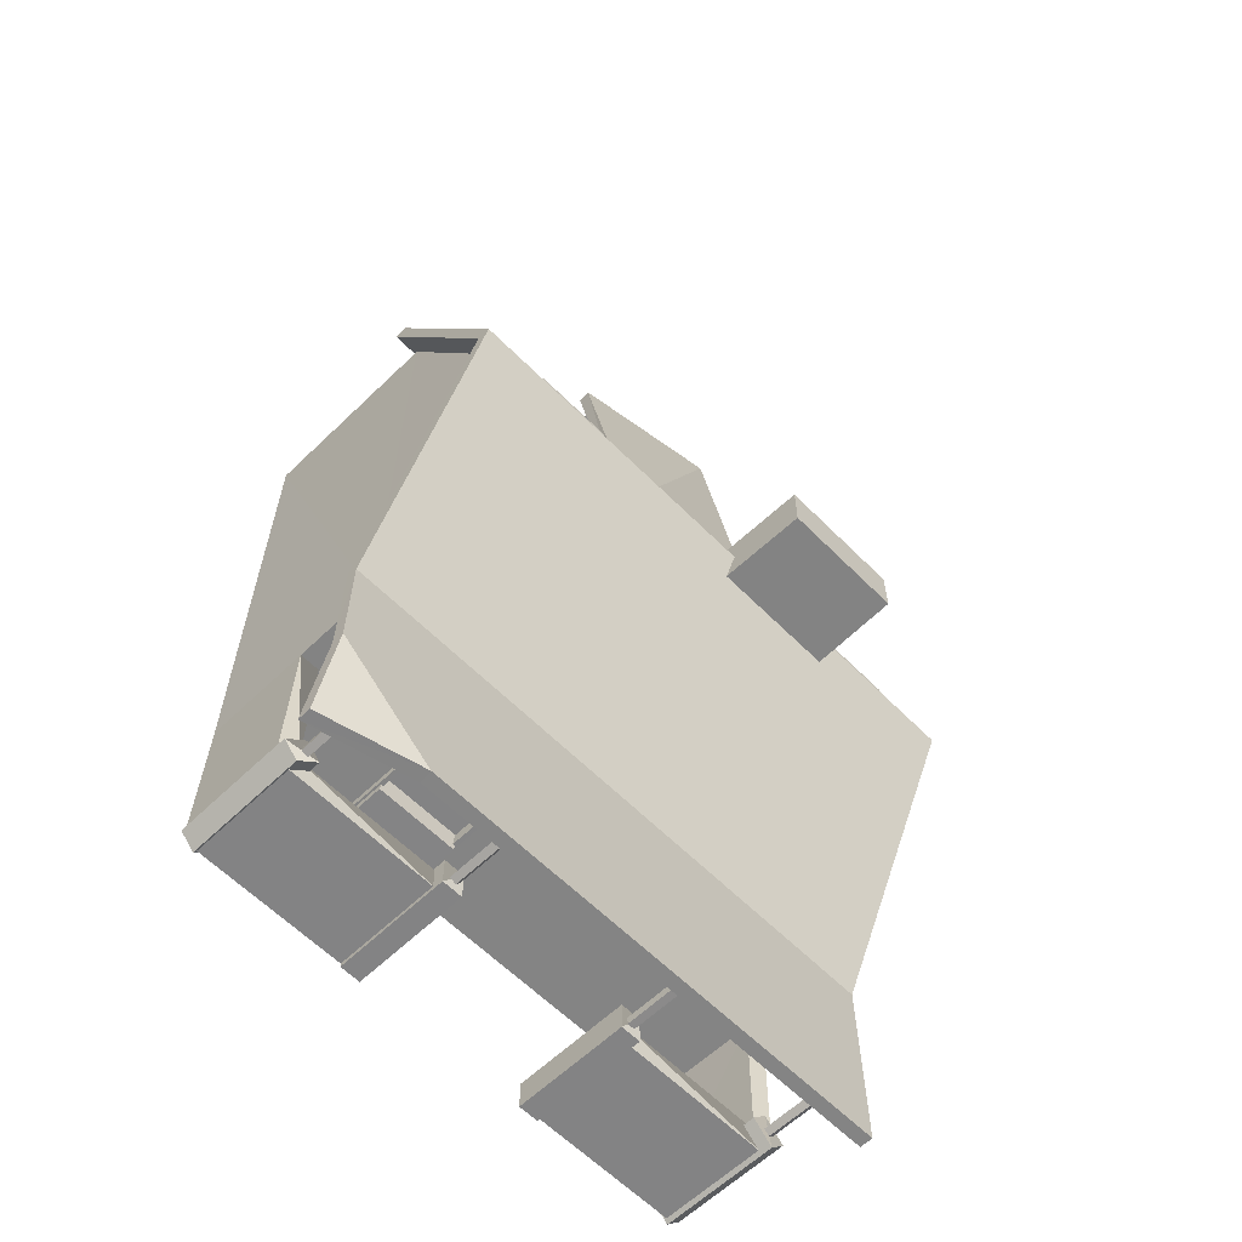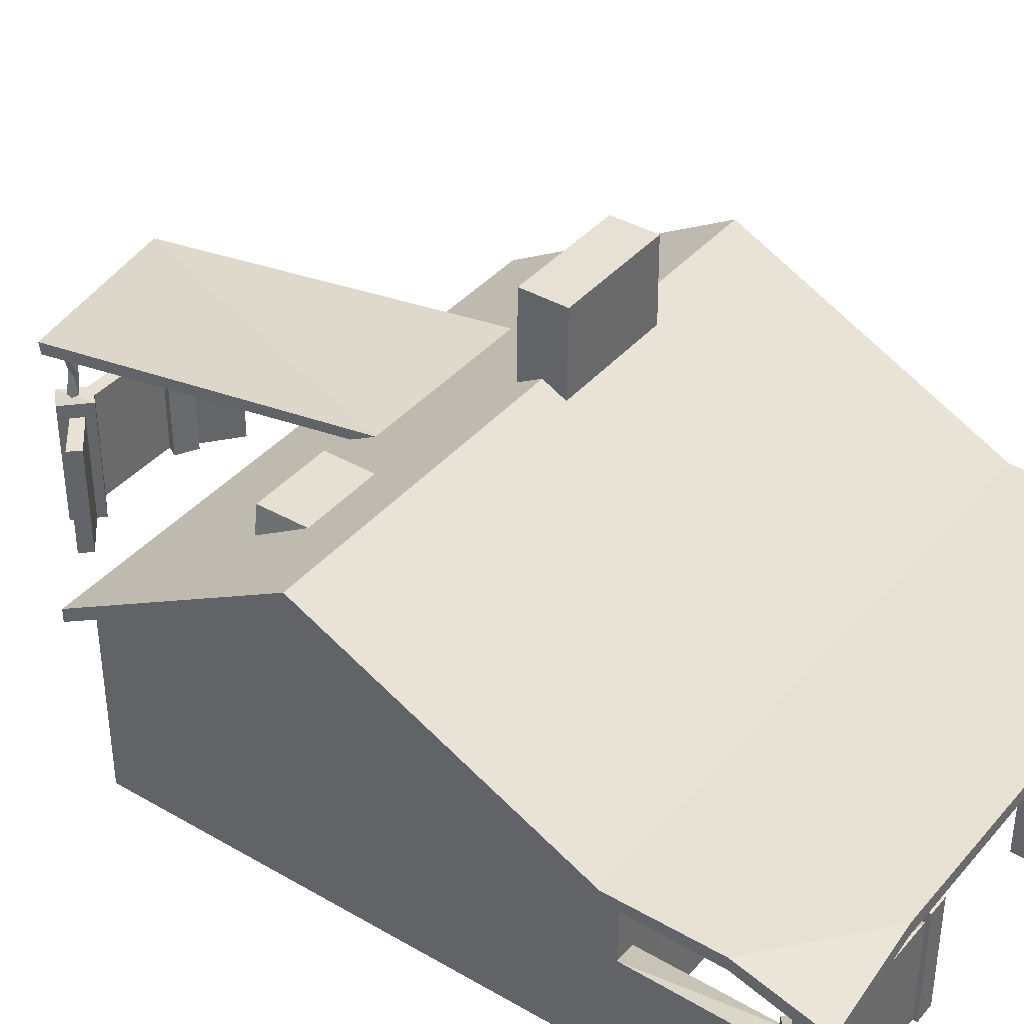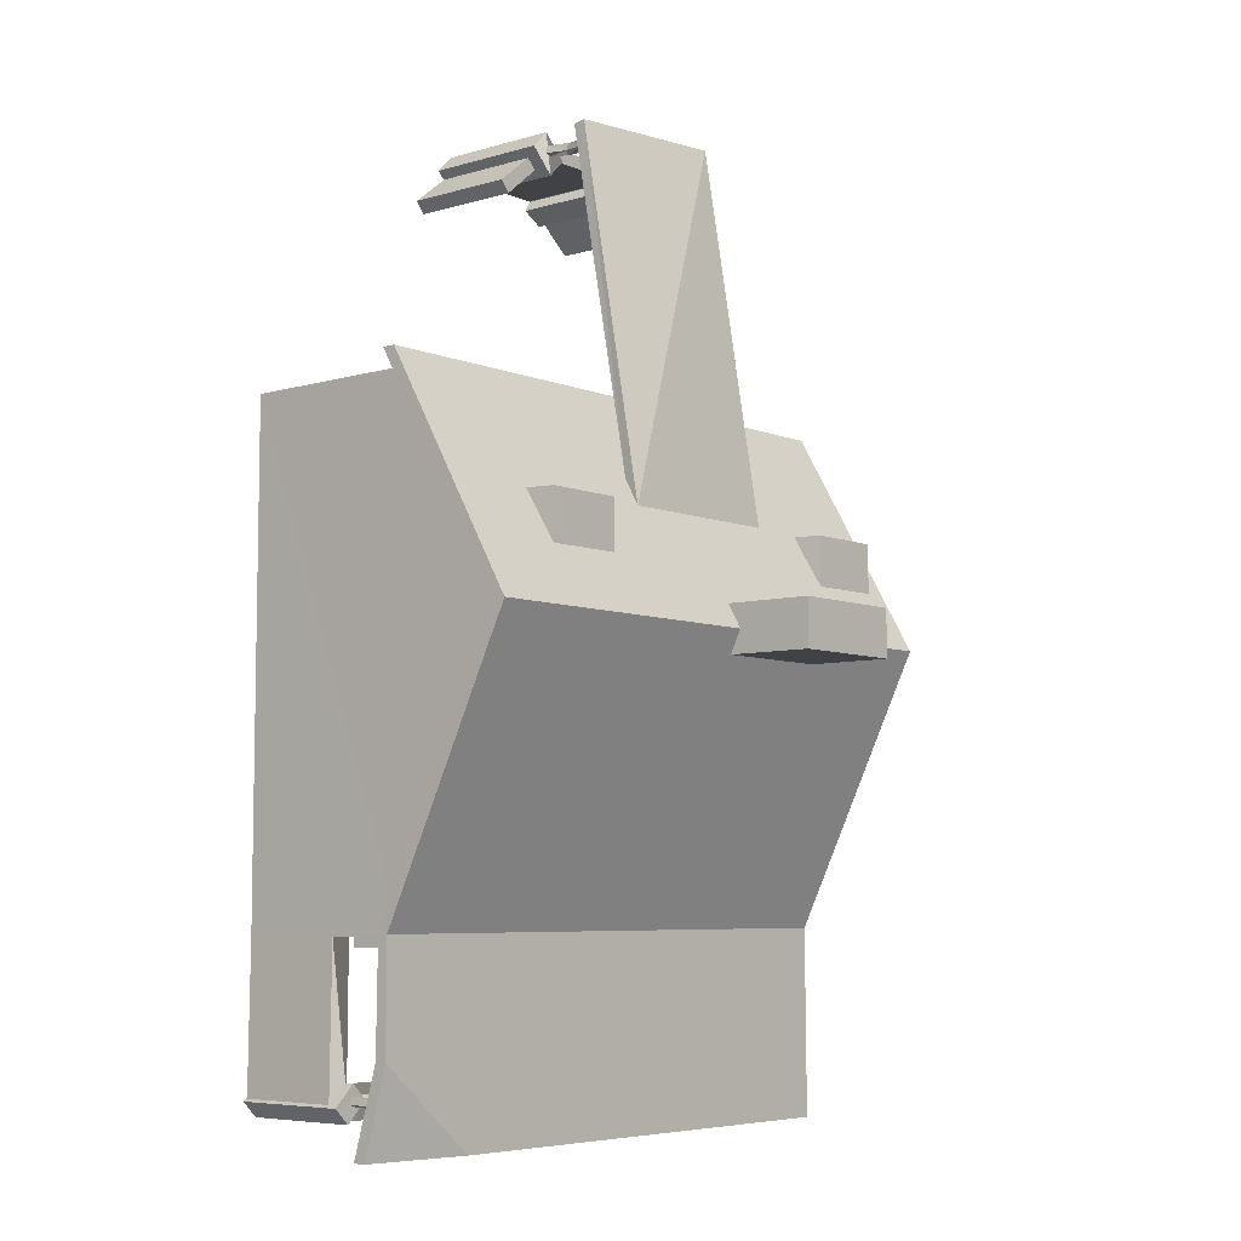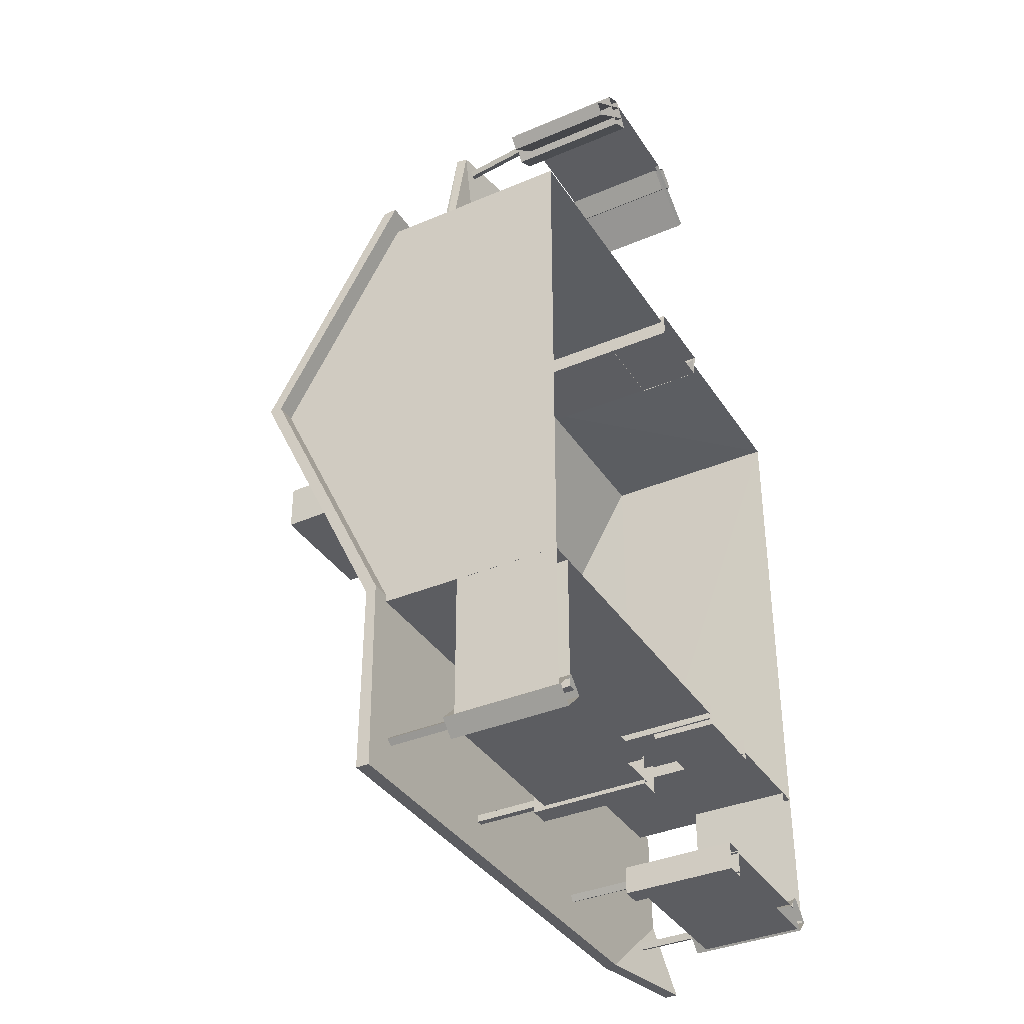
<metadata>
{"format":"obj","ext":"obj","renderer":"f3d","projection":"perspective","resolution":1024,"background":"white","views":[{"elev":-61.1,"azim":134.4,"up":"+Z"},{"elev":39.0,"azim":126.0,"up":"+Y"},{"elev":-6.4,"azim":130.4,"up":"+Z"},{"elev":-36.6,"azim":-61.0,"up":"+Z"}]}
</metadata>
<code>
g default
v -463.7 83.12 -588.6
v -471.2 83.12 -635.6
v -491 83.12 -615.8
v -444 83.12 -608.3
v -463.7 -76.12 -588.6
v -444 -76.12 -608.3
v 201.4 82.7 -606.5
v 248 82.7 -613.9
v 228.4 82.7 -633.4
v 221 82.7 -586.9
v 201.4 -75.7 -606.5
v 221 -75.7 -586.9
v -471.2 -76.12 -635.6
v -491 -76.12 -615.8
v 228.4 -75.7 -633.4
v -0.8672 -72.96 -598.5
v -0.8672 82.7 -636.6
v -0.8675 -72.96 -636.6
v -0.8673 82.7 -598.5
v 26.82 -72.96 -636.6
v 26.82 82.7 -598.5
v 26.82 -72.96 -598.5
v 26.82 82.7 -636.6
v 248 -75.7 -613.9
v -263.9 82.7 -598.5
v -263.9 -72.96 -598.5
v -263.9 82.7 -636.7
v -263.9 -72.96 -636.7
v -236.2 82.7 -636.7
v -236.2 -72.96 -636.7
v -236.2 82.7 -598.5
v -236.2 -72.96 -598.5
v 26.82 -72.96 -598.5
v 214.6 178.2 -604.7
v 216.4 65.71 -614.3
v 214.6 65.71 -604.7
v 216.4 178.2 -614.3
v 223.8 178.2 -601.5
v 223.8 65.71 -601.5
v 137.3 169.6 -667.6
v 271.5 138.3 -669.3
v 271 170.8 -556.5
v 271 170.8 -556.5
v 270.4 185.9 -415.6
v 270.4 172.2 -409.7
v 270.4 185.9 -415.6
v 271 170.8 -556.5
v 271 186.6 -556.4
v -515.7 169.6 -667.6
v 139.2 187.2 -667.6
v 137.3 169.6 -667.6
v 139.2 187.2 -667.6
v -515.7 169.6 -667.6
v -515.7 187.2 -667.6
v -515.7 169.6 -667.6
v -515.1 185.9 -415.7
v -515.7 187.2 -667.6
v -515.1 185.9 -415.7
v -515.7 169.6 -667.6
v -515.1 172.2 -409.7
v -515.7 187.2 -667.6
v 271 186.6 -556.4
v 139.2 187.2 -667.6
v -515.7 187.2 -667.6
v 270.4 185.9 -415.6
v 271 186.6 -556.4
v -515.1 185.9 -415.7
v 270.4 185.9 -415.6
v -515.7 187.2 -667.6
v 271.5 155.8 -669.2
v 271 170.8 -556.5
v 271.5 138.3 -669.3
v 271 170.8 -556.5
v 271.5 155.8 -669.2
v 271 186.6 -556.4
v 139.2 187.2 -667.6
v 271 186.6 -556.4
v 271.5 155.8 -669.2
v 271.5 138.3 -669.3
v 139.2 187.2 -667.6
v 271.5 155.8 -669.2
v 139.2 187.2 -667.6
v 271.5 138.3 -669.3
v 137.3 169.6 -667.6
v -515.7 169.6 -667.6
v 270.4 172.2 -409.7
v -515.1 172.2 -409.7
v -515.7 169.6 -667.6
v 271 170.8 -556.5
v 270.4 172.2 -409.7
v 137.3 169.6 -667.6
v 271 170.8 -556.5
v -515.7 169.6 -667.6
v 225.7 65.71 -611.1
v 225.7 178.2 -611.1
v -460.7 174.5 -612.6
v -460.7 66.94 -612.6
v -468.1 174.5 -619
v -468.1 66.94 -619
v -475.5 174.5 -612.6
v -475.5 66.94 -612.6
v -468.1 174.5 -606.2
v -468.1 66.94 -606.2
v -244.8 81.85 -613.2
v -244.8 170.6 -613.2
v -254.6 81.85 -613.9
v -254.6 170.6 -613.9
v -245.5 81.85 -623
v -245.5 170.6 -623
v -255.3 81.85 -623.7
v -255.3 170.6 -623.7
v 9.165 81.85 -624.6
v 9.165 170.6 -624.6
v 17.95 81.85 -620.4
v 17.95 170.6 -620.4
v 3.688 81.85 -616.5
v 3.688 170.6 -616.5
v 12.48 81.85 -612.3
v 12.48 170.6 -612.3
v -246.5 79.22 598.8
v -110 79.22 581.1
v -240.1 79.22 581.1
v -103.5 79.22 598.8
v -35.22 79.22 518.8
v -22.39 79.22 534.1
v -22.39 -72.96 534.1
v -35.22 -72.96 518.8
v -327.6 79.22 534.1
v -314.8 79.22 518.8
v -9.065 173.6 234.9
v -127.2 179.8 234.9
v -127.2 173.6 234.9
v -9.065 179.8 234.9
v -232.5 98.79 566
v -283.8 98.79 588.9
v -255.2 98.79 605.4
v -261 98.79 549.5
v -232.5 -72.96 566
v -261 -72.96 549.5
v -94.1 98.79 551.6
v -85.29 98.79 607.1
v -61.95 98.79 583.7
v -117.4 98.79 574.9
v -61.95 -72.96 583.7
v -85.29 -72.96 607.1
v -94.1 -72.96 551.6
v -117.4 -72.96 574.9
v -283.8 -72.96 588.9
v -255.2 -72.96 605.4
v -40.35 11.95 -435.9
v -40.35 14.57 -405.6
v 72.66 11.95 -435.9
v 72.66 14.57 -405.6
v 72.66 -76.14 -436.8
v -40.35 -76.14 -436.8
v -40.43 -74.55 -404.3
v 72.56 -74.55 -404.2
v -12.09 11.95 246.1
v -12.09 14.57 215.7
v -124.7 11.95 246.1
v -124.7 14.57 215.7
v -124.7 -76.14 246.9
v -12.09 -76.14 246.9
v -12.09 14.57 215.7
v -12.09 -72.96 216.3
v -124.7 14.57 215.7
v -124.7 -76.14 215.7
v -461.1 68.02 -419.8
v -490 68.18 -419.7
v -490 -72.96 234.9
v -490 -72.96 -615.8
v -490 -72.92 -419.7
v -490 67.89 -615.8
v -461 67.89 -602.2
v -461 -72.96 -602.2
v -460.4 -72.96 -419.8
v -490 179.8 234.9
v -127.3 -72.96 233.8
v -9.065 -72.96 235.2
v 241.7 -72.96 234.9
v 242.3 -72.96 -419.1
v 242.1 179 -419.1
v 242.3 67.87 -419.1
v 244.8 67.89 -614.6
v 244.8 -72.96 -614.6
v 217.1 67.89 -602.2
v 216.3 67.72 -419.1
v 216.1 -72.96 -420.1
v 217.1 -72.96 -602.2
v -257.5 -72.96 -631.1
v -471.2 -72.96 -631.1
v -257.5 67.89 -631.1
v -471.2 67.89 -631.1
v -257.5 67.89 -602.2
v -257.5 -72.96 -602.2
v 22.86 67.89 -602.2
v 22.86 -72.96 -602.2
v 22.86 67.89 -631.1
v 228.8 67.89 -631.1
v 228.8 -72.96 -631.1
v 22.86 -72.96 -631.1
v -240.1 -72.96 581.1
v -110 -72.96 581.1
v -314.8 -72.96 518.8
v -266.7 97.03 580.6
v -246.2 195.8 583.8
v -255.4 195.8 580.6
v -266.7 97.03 580.6
v -257.4 97.03 583.8
v -257.4 97.03 583.8
v -244.3 195.8 574.2
v -257.4 97.03 583.8
v -255.6 97.03 574.2
v -90.95 127.8 578.2
v -94.26 97.2 576.4
v -92.85 131.1 571.6
v -94.26 97.2 576.4
v -85.03 97.2 579.6
v -96.1 97.2 586
v -105.1 134.9 584.6
v -96.1 97.2 586
v -94.26 97.2 576.4
v -92.51 131.5 587.8
v -96.1 97.2 586
v -86.87 97.2 589.2
v -96.1 97.2 586
v -86.87 97.2 589.2
v -85.03 97.2 579.6
v -86.87 97.2 589.2
v -14.42 166.2 241.1
v -9.065 -72.96 241.1
v -9.074 173.6 241.1
v -14.42 -72.96 241.1
v -121.4 166.2 216.3
v -121.4 -72.96 216.3
v -14.42 166.2 216.3
v -121.4 166.2 241.1
v -127.2 173.6 241.1
v -121.4 -72.96 241.1
v -127.3 -72.96 241.1
v -121.4 -72.96 241.1
v -121.4 -72.96 241.1
v -14.42 -72.96 241.1
v -14.42 -72.96 241.1
v 241.7 179.6 234.9
v -40.42 -73.12 -419.7
v -490 181.6 -419.1
v -40.42 180 -419.1
v 33.87 317.6 24.21
v 140.9 316.8 93.12
v 141.2 317.9 23.74
v 33.6 316.8 93.12
v 146.2 278.5 93.7
v 26.79 278.5 93.71
v -315.4 314.9 -18.9
v -149.2 462.7 -18.79
v -313.1 462.7 -18.79
v -146.8 314.9 -18.9
v -149.2 462.7 -81.92
v -146.8 314.9 -81.81
v -313.1 462.7 -81.92
v -315.4 314.9 -81.81
v -376.3 318.3 21.73
v -484.4 316.8 93.12
v -377.1 316.8 93.12
v -485.4 318 22.11
v -489.1 280.1 93.47
v -370.8 280.2 93.28
v 242.1 348.7 -51.27
v 137.3 169.6 -667.6
v 271.5 138.3 -669.3
v 271 170.8 -556.5
v -268.9 214.8 602
v -55.43 277.5 97.47
v -297.7 277.5 97.5
v -64.28 182 602
v -268.5 198.2 599.3
v -64.63 165.3 599.3
v -57.44 256.1 133.3
v -297.6 256.1 133.3
v 270.4 169.7 253.2
v -515.1 187.4 253.1
v -515.1 169.7 253.2
v 270.4 187.4 253.1
v 271 170.8 -556.5
v 270.4 185.9 -415.6
v 270.4 172.2 -409.7
v 270.4 185.9 -415.6
v 271 170.8 -556.5
v 271 186.6 -556.4
v 270.4 345.5 -51.06
v 270.4 362.5 -51.06
v -515.7 169.6 -667.6
v 139.2 187.2 -667.6
v 137.3 169.6 -667.6
v 139.2 187.2 -667.6
v -515.7 169.6 -667.6
v -515.7 187.2 -667.6
v 270.4 172.2 -409.7
v 270.4 185.9 -415.6
v -515.7 169.6 -667.6
v -515.1 185.9 -415.7
v -515.7 187.2 -667.6
v -515.1 185.9 -415.7
v -515.7 169.6 -667.6
v -515.1 172.2 -409.7
v -515.1 345.5 -51.06
v -515.1 362.5 -51.06
v -515.1 345.5 -51.06
v -515.1 185.9 -415.7
v -515.1 172.2 -409.7
v -490 348.7 -51.27
v -515.7 187.2 -667.6
v 271 186.6 -556.4
v 139.2 187.2 -667.6
v -515.7 187.2 -667.6
v 270.4 185.9 -415.6
v 271 186.6 -556.4
v -515.1 185.9 -415.7
v 270.4 185.9 -415.6
v -515.7 187.2 -667.6
v 270.4 185.9 -415.6
v 72.27 179.6 -419.1
v 72.27 179.6 -419.1
v 72.27 -72.01 -419.5
v -37.68 166.2 -428.3
v -43.18 -72.96 -428.3
v -43.03 173.6 -428.3
v -37.68 166.2 -428.3
v -37.54 -72.96 -428.3
v 69.29 166.2 -428.3
v 75.15 173.6 -428.3
v 69.29 166.2 -428.3
v -37.68 166.2 -428.3
v 69.5 -72.96 -428.1
v 75.14 -72.96 -428.1
v 69.5 -72.96 -428.1
v 69.29 166.2 -428.3
v 69.29 166.2 -428.3
v 69.5 -72.96 -428.1
v 69.29 166.2 -428.3
v 69.29 166.2 -402.6
v -37.68 166.2 -402.6
v -37.54 -72.96 -428.3
v -37.68 166.2 -428.3
v -37.54 -72.96 -428.3
v -37.68 166.2 -402.6
v -246.5 -72.96 598.8
v -327.6 -72.96 534.1
v -103.5 -72.96 598.8
v -77.55 169.5 574.2
v -79.4 169.5 583.8
v -95.26 174 580.6
v -93.41 174 571
v 271.5 155.8 -669.2
v 271 170.8 -556.5
v 271.5 138.3 -669.3
v 271 170.8 -556.5
v 271.5 155.8 -669.2
v 271 186.6 -556.4
v 139.2 187.2 -667.6
v 271 186.6 -556.4
v 271.5 155.8 -669.2
v 271.5 138.3 -669.3
v 139.2 187.2 -667.6
v 271.5 155.8 -669.2
v 139.2 187.2 -667.6
v 271.5 138.3 -669.3
v 137.3 169.6 -667.6
v -515.7 169.6 -667.6
v 270.4 172.2 -409.7
v -515.1 172.2 -409.7
v -515.7 169.6 -667.6
v 271 170.8 -556.5
v 270.4 172.2 -409.7
v 137.3 169.6 -667.6
v 271 170.8 -556.5
v -515.7 169.6 -667.6
v -255.6 97.03 574.2
v -253.6 195.8 571
v -264.8 97.03 571
v -264.8 97.03 571
v -266.7 97.03 580.6
v -43.93 173 -413.2
v -43.18 -72.96 -407.4
v 75.14 -72.96 -410.2
v 71 172.9 -417.1
v 69.29 166.2 -428.3
v 69.29 166.2 -402.6
v -37.68 166.2 -428.3
v -37.68 166.2 -402.6
v -39.29 12.15 -410.9
v -39.29 169.2 -410.9
v 70.73 12.15 -410.9
v 70.73 169.2 -410.9
v -127.3 85.55 235.1
g RanchHouseCollider:collision1
f 1 2 3
f 2 1 4
f 4 5 6
f 5 4 1
f 7 8 9
f 8 7 10
f 10 11 12
f 11 10 7
f 13 4 6
f 13 2 4
f 5 3 14
f 5 1 3
f 11 9 15
f 11 7 9
f 16 17 18
f 16 19 17
f 20 21 22
f 20 23 21
f 24 10 12
f 24 8 10
f 3 2 14
f 2 13 14
f 9 8 15
f 8 24 15
f 25 27 26
f 26 27 28
f 29 31 30
f 30 31 32
f 20 18 23
f 18 17 23
f 17 19 23
f 23 19 21
f 19 16 21
f 21 16 33
f 26 32 25
f 32 31 25
f 31 29 25
f 25 29 27
f 29 30 27
f 27 30 28
f 34 35 36
f 35 34 37
f 38 36 39
f 36 38 34
f 40 41 42
f 43 44 45
f 46 47 48
f 49 50 51
f 52 53 54
f 55 56 57
f 58 59 60
f 61 62 63
f 64 65 66
f 67 68 69
f 70 71 72
f 73 74 75
f 76 77 78
f 79 80 81
f 82 83 84
f 85 86 87
f 88 89 90
f 91 92 93
f 35 37 94
f 37 95 94
f 94 95 39
f 95 38 39
f 96 97 98
f 97 99 98
f 98 99 100
f 99 101 100
f 100 101 102
f 101 103 102
f 102 103 96
f 103 97 96
f 104 105 106
f 105 107 106
f 108 109 104
f 109 105 104
f 110 111 108
f 111 109 108
f 106 107 110
f 107 111 110
f 112 113 114
f 113 115 114
f 116 117 112
f 117 113 112
f 118 119 116
f 119 117 116
f 114 115 118
f 115 119 118
f 120 121 122
f 121 120 123
f 123 124 121
f 124 123 125
f 126 124 125
f 124 126 127
f 122 128 120
f 128 122 129
f 130 131 132
f 131 130 133
f 134 135 136
f 135 134 137
f 137 138 139
f 138 137 134
f 140 141 142
f 141 140 143
f 141 144 142
f 144 141 145
f 143 146 147
f 146 143 140
f 148 137 139
f 148 135 137
f 138 136 149
f 138 134 136
f 145 143 147
f 145 141 143
f 146 142 144
f 146 140 142
f 136 135 149
f 135 148 149
f 150 151 152
f 151 153 152
f 152 154 150
f 154 155 150
f 150 155 151
f 155 156 151
f 153 157 152
f 157 154 152
f 158 159 160
f 159 161 160
f 160 162 158
f 162 163 158
f 158 163 164
f 163 165 164
f 166 167 160
f 167 162 160
f 171 172 173
f 172 169 173
f 173 169 174
f 169 168 174
f 174 168 175
f 175 168 176
f 170 178 177
f 177 178 131
f 179 180 133
f 180 181 182
f 183 181 184
f 181 185 184
f 184 186 183
f 188 187 189
f 189 187 186
f 187 183 186
f 190 191 192
f 191 193 192
f 192 193 194
f 193 174 194
f 194 174 195
f 174 175 195
f 197 189 196
f 189 186 196
f 196 186 198
f 186 199 198
f 199 200 198
f 198 200 201
f 121 202 122
f 202 121 203
f 127 121 124
f 121 127 203
f 122 204 129
f 204 122 202
f 205 206 207
f 206 208 209
f 210 211 206
f 211 212 213
f 214 215 216
f 217 214 218
f 216 219 220
f 221 216 222
f 223 224 225
f 226 223 220
f 214 227 228
f 229 214 223
f 230 231 232
f 231 230 233
f 165 234 235
f 234 165 236
f 237 232 238
f 232 237 230
f 239 238 240
f 238 241 237
f 235 237 242
f 237 235 234
f 236 243 230
f 244 236 165
f 133 180 245
f 246 247 248
f 247 246 172
f 249 250 251
f 250 249 252
f 250 253 251
f 249 254 252
f 253 252 254
f 252 253 250
f 255 256 257
f 256 255 258
f 258 259 256
f 259 258 260
f 260 261 259
f 261 260 262
f 262 257 261
f 257 262 255
f 263 264 265
f 264 263 266
f 266 267 264
f 265 268 263
f 268 264 267
f 264 268 265
f 182 245 180
f 182 269 245
f 270 271 272
f 273 274 275
f 274 273 276
f 277 276 273
f 276 277 278
f 279 277 280
f 277 279 278
f 279 276 278
f 276 279 274
f 281 282 283
f 282 281 284
f 285 286 287
f 288 289 290
f 291 284 281
f 284 291 292
f 293 294 295
f 296 297 298
f 299 292 291
f 292 299 300
f 301 302 303
f 304 305 306
f 307 282 308
f 282 307 283
f 309 310 311
f 310 307 308
f 273 280 277
f 280 273 275
f 170 247 172
f 312 247 177
f 313 314 315
f 316 317 318
f 319 320 321
f 284 308 282
f 308 284 292
f 292 310 308
f 310 292 322
f 281 307 291
f 307 281 283
f 291 311 299
f 311 291 307
f 181 323 182
f 324 181 325
f 326 327 328
f 327 329 330
f 331 328 332
f 328 333 334
f 335 332 336
f 332 337 338
f 157 339 340
f 341 157 342
f 343 344 345
f 346 347 156
f 128 348 120
f 348 128 349
f 126 123 350
f 123 126 125
f 223 351 352
f 351 223 214
f 220 352 353
f 352 220 223
f 354 220 353
f 220 354 216
f 351 216 354
f 216 351 214
f 355 356 357
f 358 359 360
f 361 362 363
f 364 365 366
f 367 368 369
f 370 371 372
f 373 374 375
f 376 377 378
f 123 120 350
f 120 348 350
f 349 128 204
f 128 129 204
f 211 379 380
f 379 381 380
f 380 382 207
f 382 383 207
f 237 234 230
f 234 236 230
f 261 257 259
f 257 256 259
f 328 327 384
f 327 385 384
f 336 332 386
f 332 387 386
f 388 389 390
f 389 391 390
f 392 393 394
f 393 395 394
f 178 240 396
f 240 238 396
f 396 238 132
f 130 232 179
f 232 231 179
f 177 247 170

</code>
